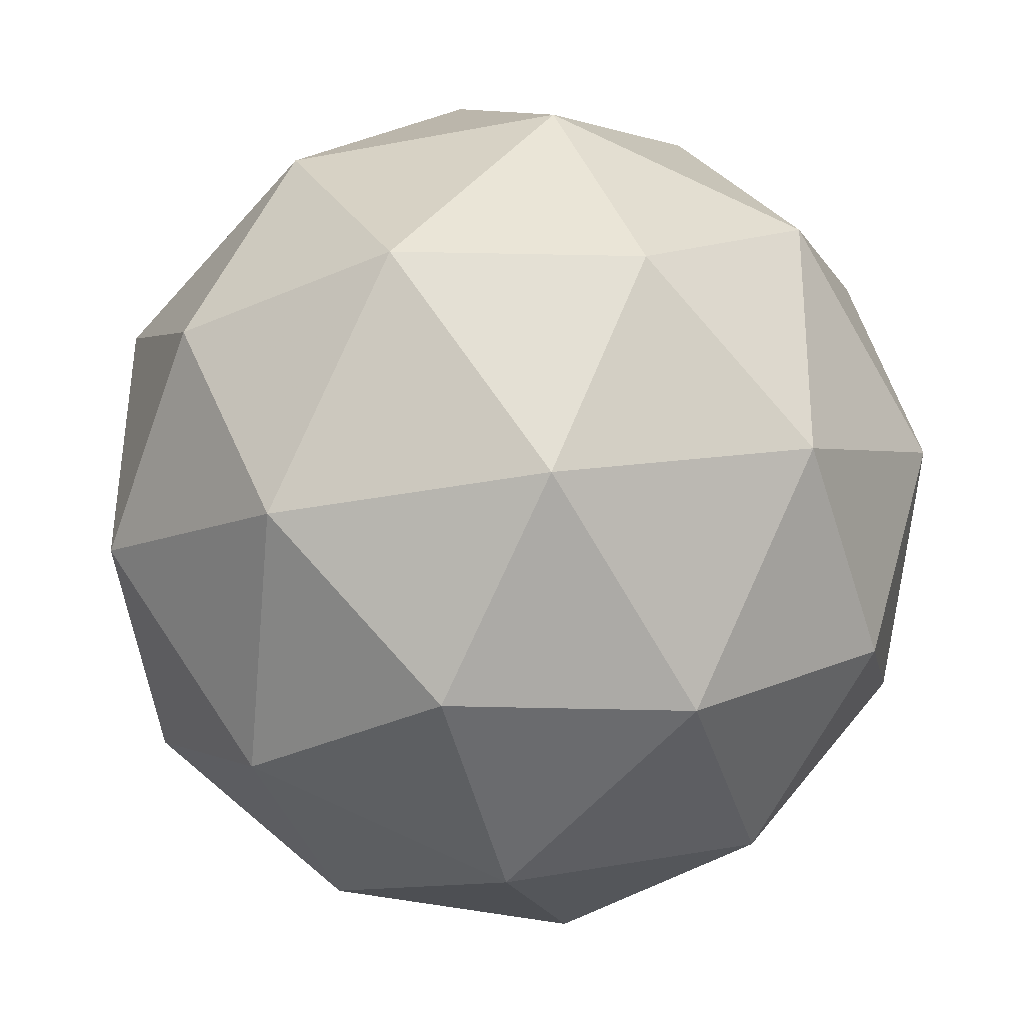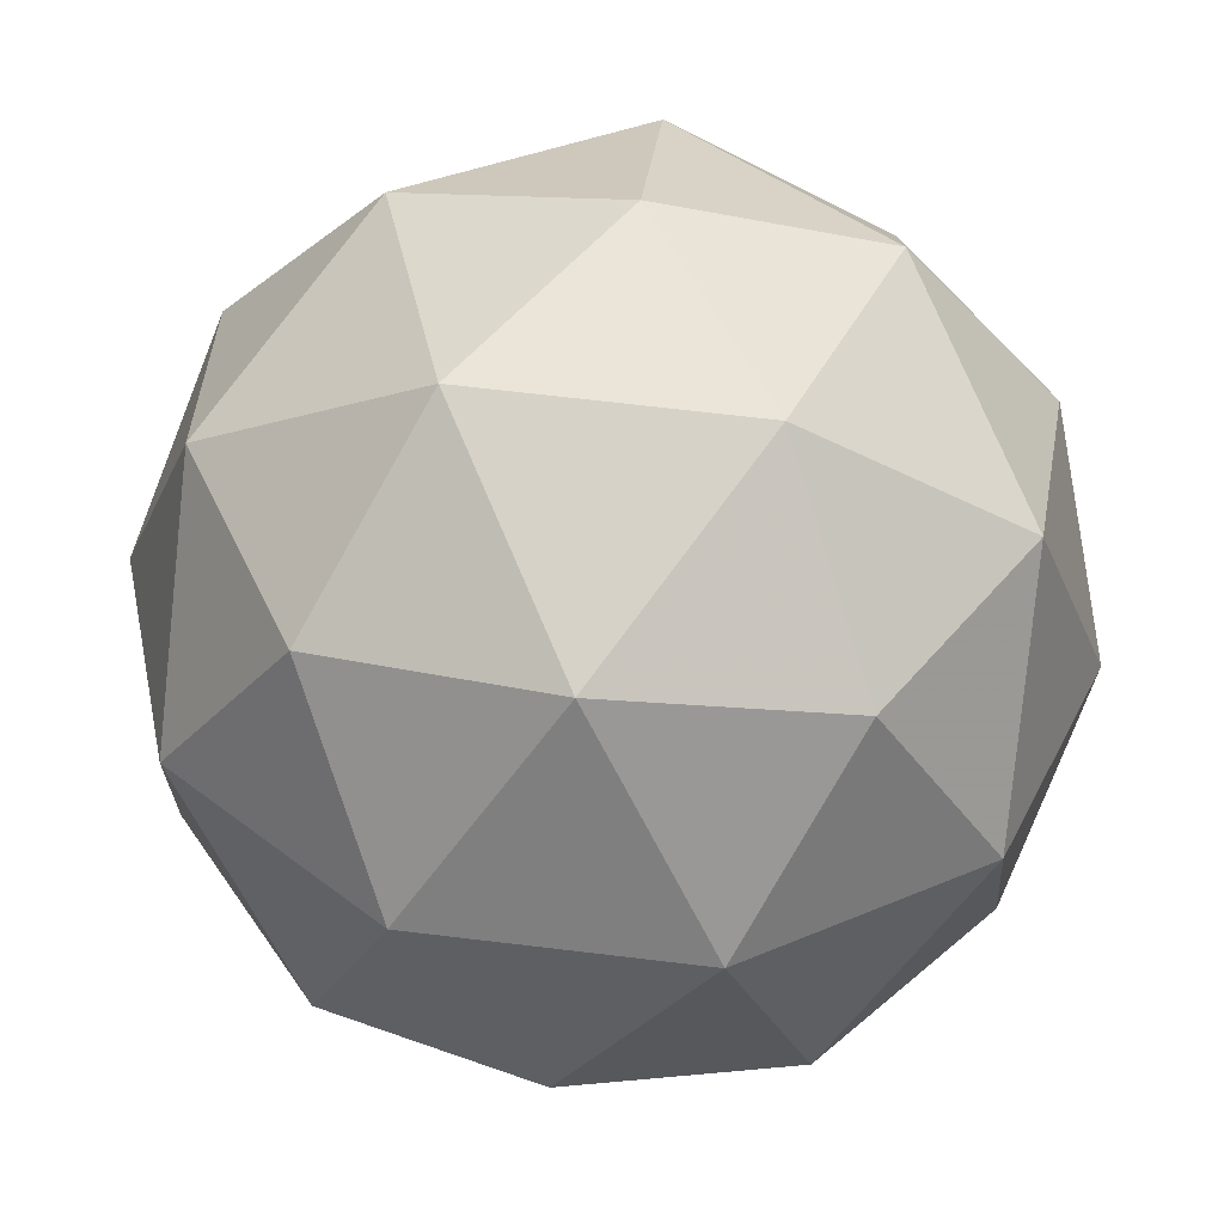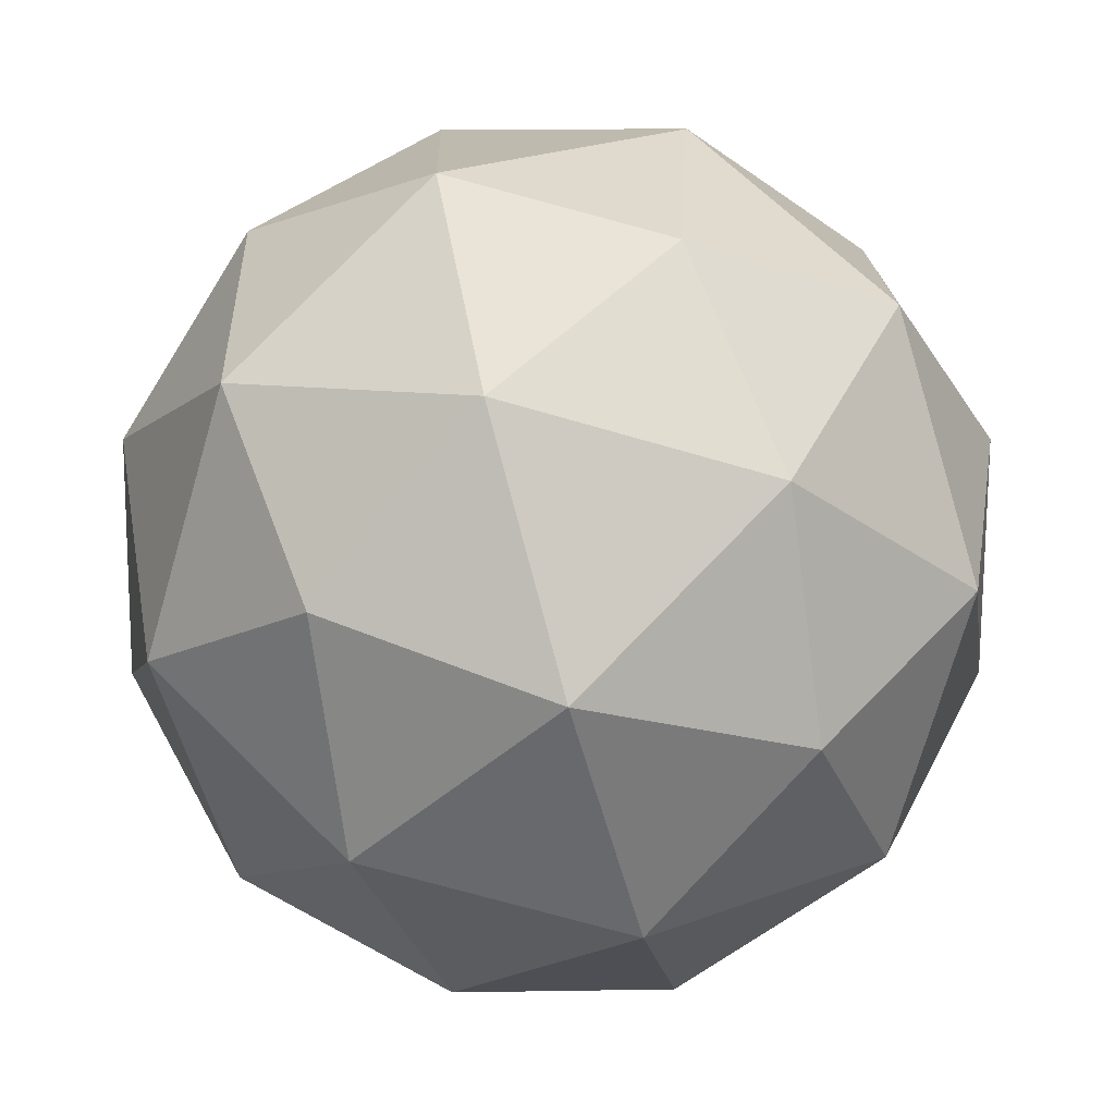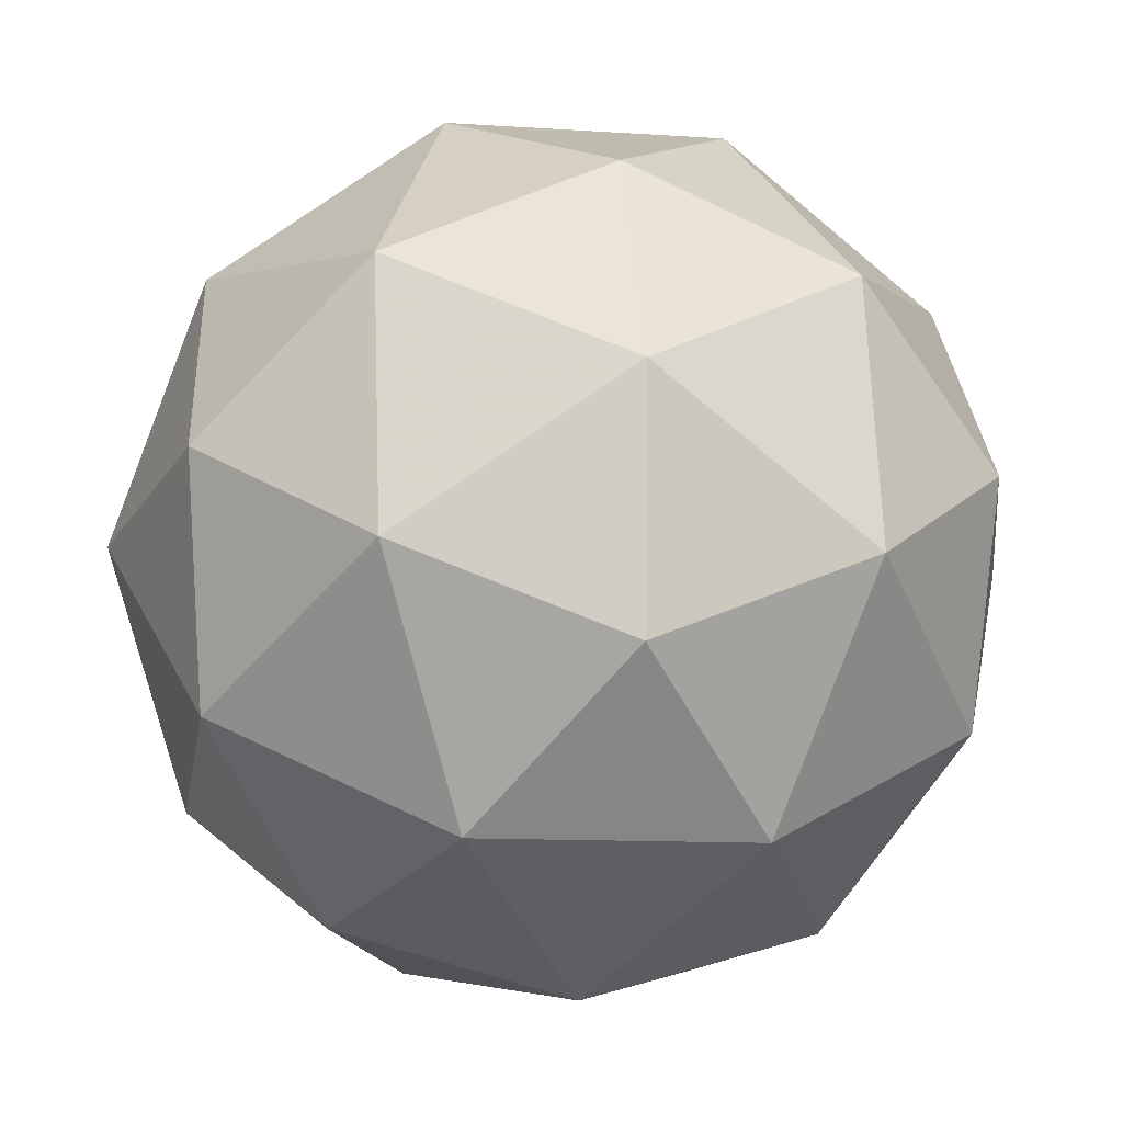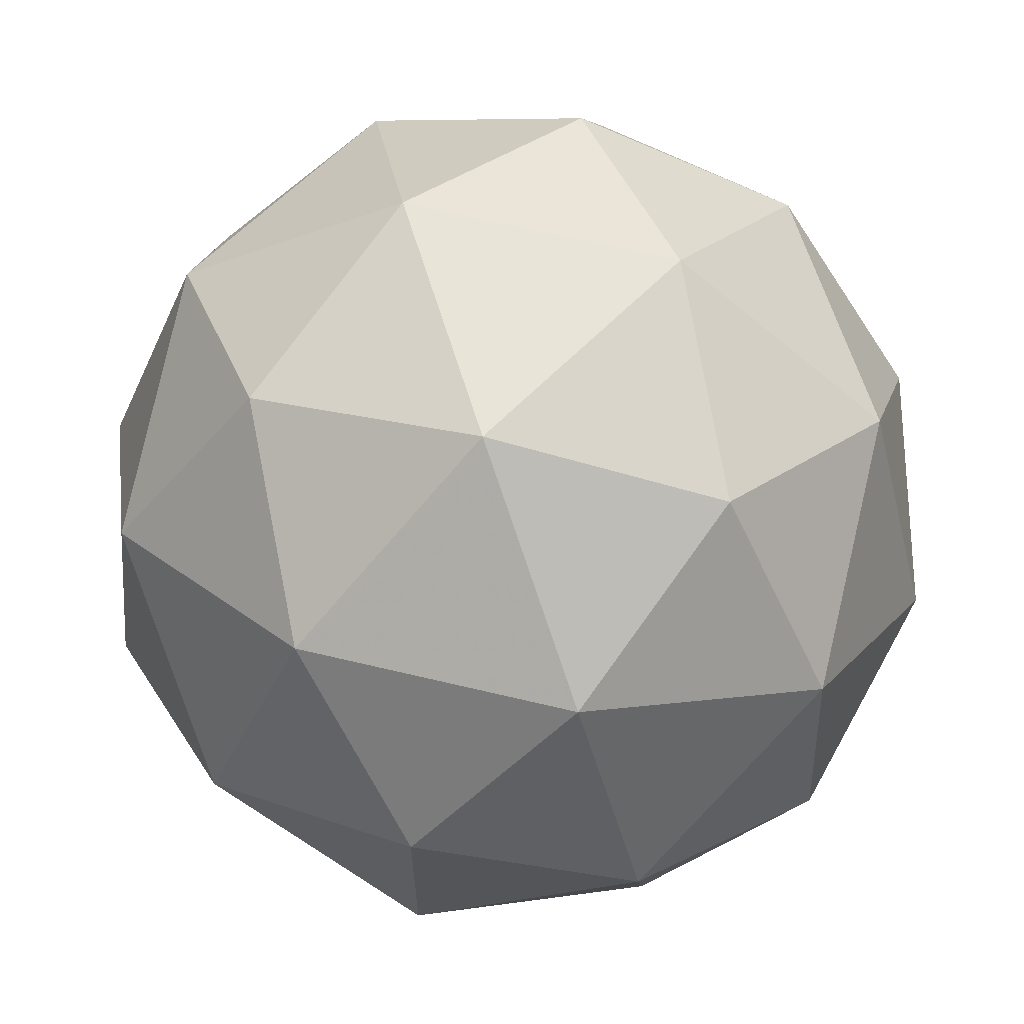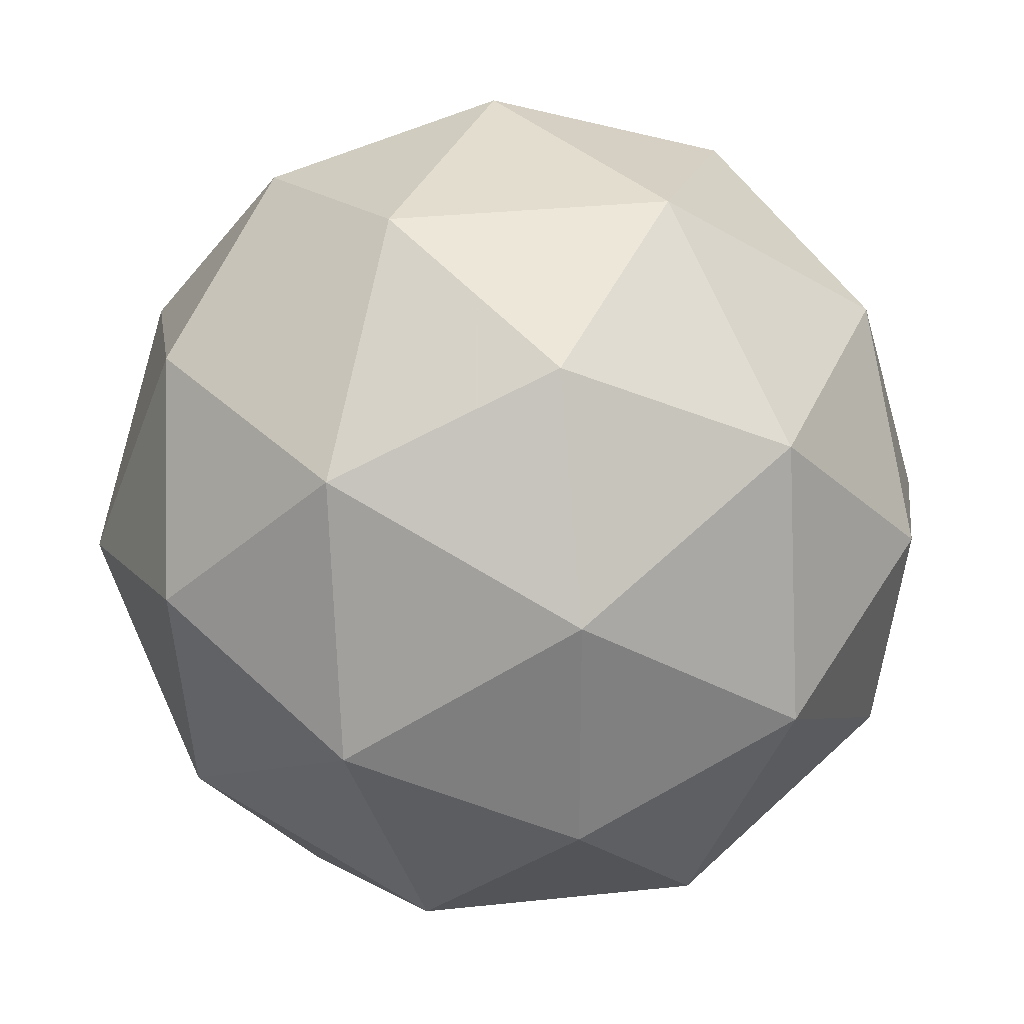
<metadata>
{"format":"obj","ext":"obj","renderer":"f3d","projection":"perspective","resolution":1024,"background":"white","views":[{"elev":10.0,"azim":91.4,"up":"+Z"},{"elev":-56.5,"azim":101.1,"up":"+Y"},{"elev":-48.2,"azim":89.7,"up":"+Y"},{"elev":-9.1,"azim":-144.6,"up":"+Y"},{"elev":67.3,"azim":58.5,"up":"+Y"},{"elev":-10.4,"azim":-81.7,"up":"+Y"}]}
</metadata>
<code>
v 5.628 -2.794 -6.699
v 5.569 -2.795 -6.64
v 5.641 -2.836 -6.628
v 5.664 -2.871 -6.701
v 5.606 -2.85 -6.759
v 5.548 -2.803 -6.721
v 5.568 -2.871 -6.605
v 5.627 -2.918 -6.642
v 5.605 -2.926 -6.723
v 5.533 -2.885 -6.736
v 5.51 -2.851 -6.662
v 5.546 -2.927 -6.664
v 5.643 -2.807 -6.66
v 5.601 -2.783 -6.668
v 5.608 -2.808 -6.625
v 5.553 -2.788 -6.68
v 5.588 -2.788 -6.715
v 5.657 -2.828 -6.704
v 5.664 -2.852 -6.661
v 5.623 -2.815 -6.737
v 5.644 -2.86 -6.738
v 5.575 -2.821 -6.75
v 5.531 -2.816 -6.646
v 5.519 -2.821 -6.693
v 5.608 -2.853 -6.605
v 5.565 -2.828 -6.612
v 5.656 -2.9 -6.67
v 5.642 -2.88 -6.627
v 5.609 -2.893 -6.751
v 5.643 -2.905 -6.718
v 5.532 -2.841 -6.736
v 5.567 -2.869 -6.759
v 5.531 -2.861 -6.625
v 5.599 -2.901 -6.613
v 5.621 -2.933 -6.683
v 5.566 -2.913 -6.738
v 5.51 -2.869 -6.702
v 5.552 -2.906 -6.626
v 5.518 -2.894 -6.66
v 5.586 -2.933 -6.648
v 5.574 -2.938 -6.696
v 5.531 -2.914 -6.703
f 1 14 13
f 2 14 16
f 1 13 18
f 1 18 20
f 1 20 17
f 2 16 23
f 3 15 25
f 4 19 27
f 5 21 29
f 6 22 31
f 2 23 26
f 3 25 28
f 4 27 30
f 5 29 32
f 6 31 24
f 7 33 38
f 8 34 40
f 9 35 41
f 10 36 42
f 11 37 39
f 39 42 12
f 39 37 42
f 37 10 42
f 42 41 12
f 42 36 41
f 36 9 41
f 41 40 12
f 41 35 40
f 35 8 40
f 40 38 12
f 40 34 38
f 34 7 38
f 38 39 12
f 38 33 39
f 33 11 39
f 24 37 11
f 24 31 37
f 31 10 37
f 32 36 10
f 32 29 36
f 29 9 36
f 30 35 9
f 30 27 35
f 27 8 35
f 28 34 8
f 28 25 34
f 25 7 34
f 26 33 7
f 26 23 33
f 23 11 33
f 31 32 10
f 31 22 32
f 22 5 32
f 29 30 9
f 29 21 30
f 21 4 30
f 27 28 8
f 27 19 28
f 19 3 28
f 25 26 7
f 25 15 26
f 15 2 26
f 23 24 11
f 23 16 24
f 16 6 24
f 17 22 6
f 17 20 22
f 20 5 22
f 20 21 5
f 20 18 21
f 18 4 21
f 18 19 4
f 18 13 19
f 13 3 19
f 16 17 6
f 16 14 17
f 14 1 17
f 13 15 3
f 13 14 15
f 14 2 15

</code>
